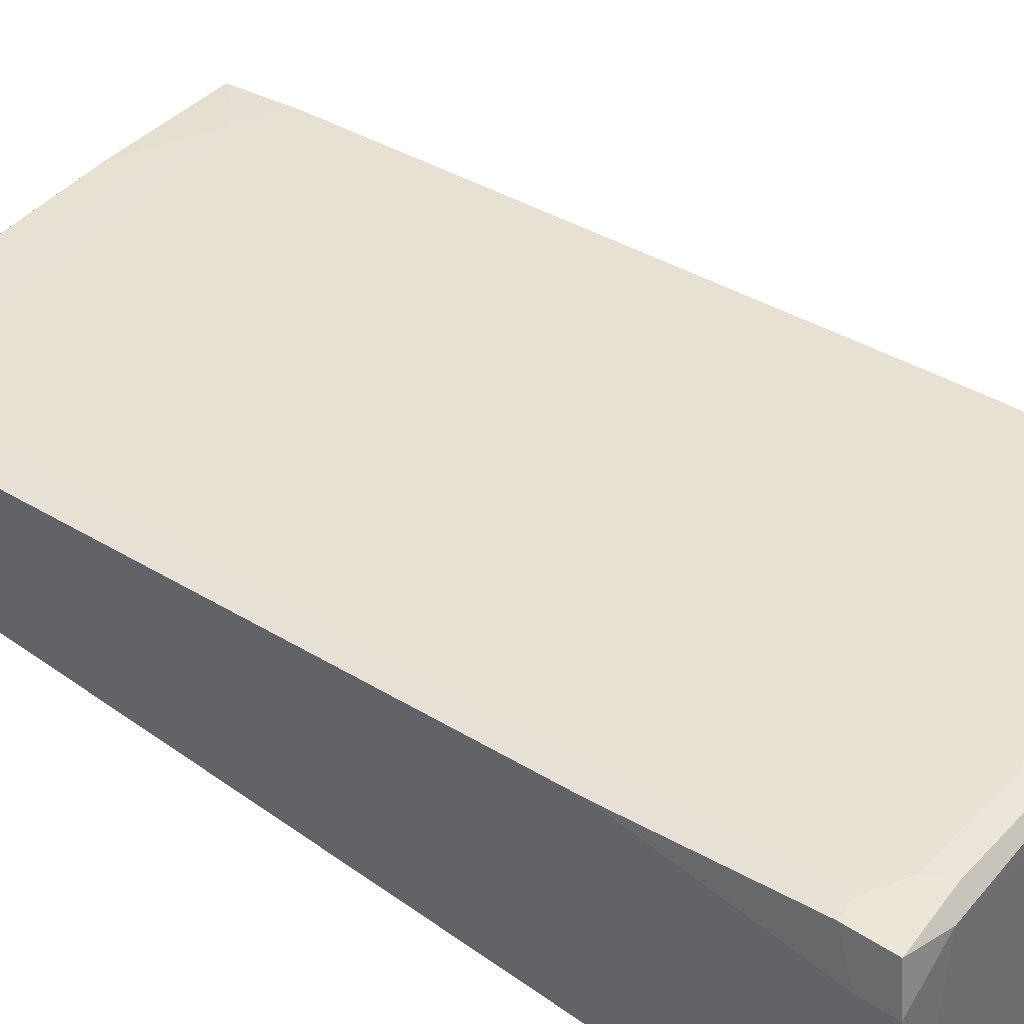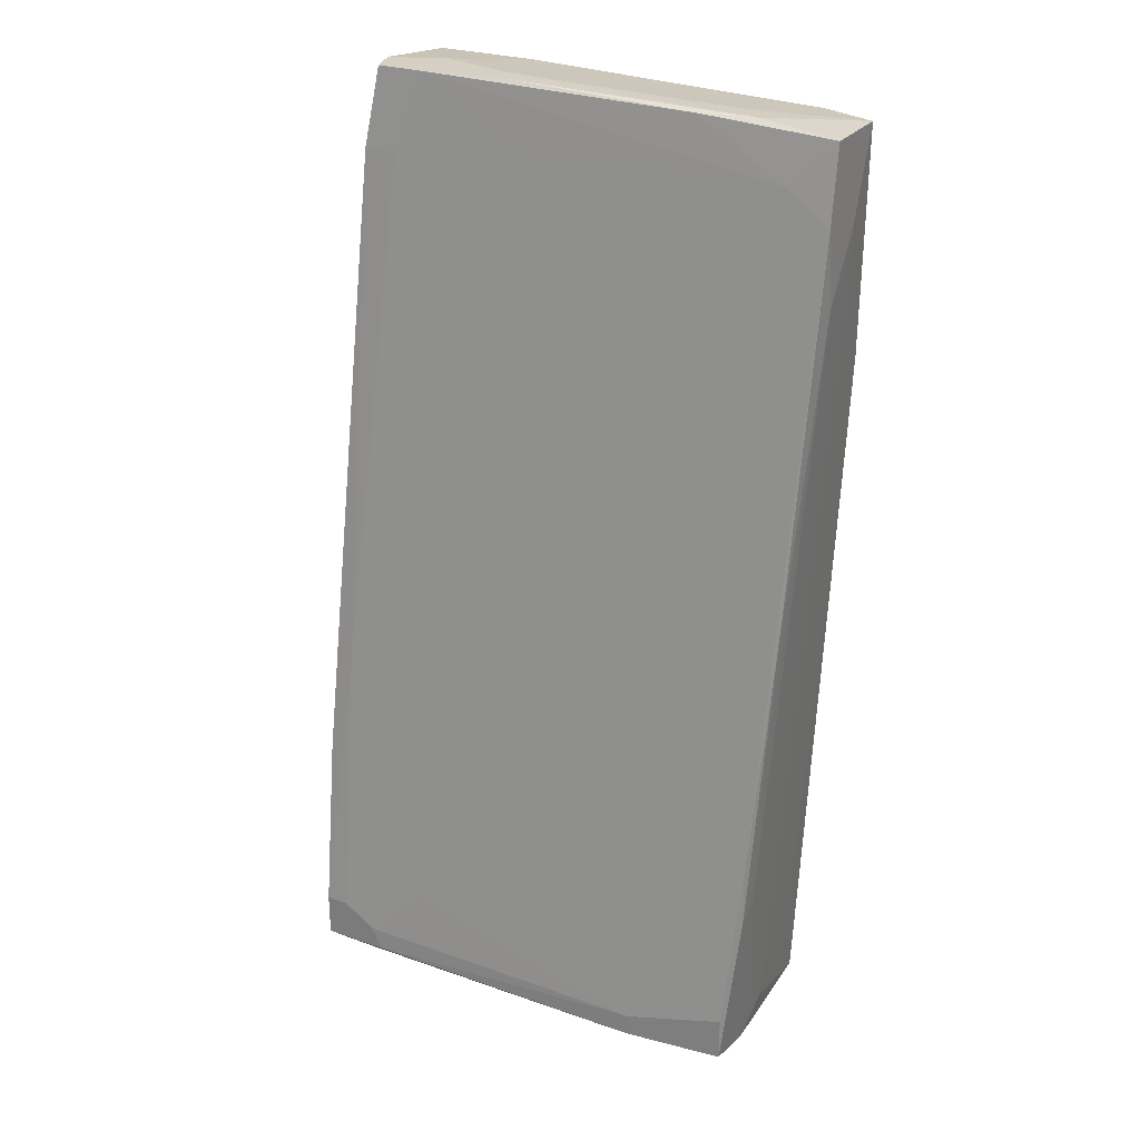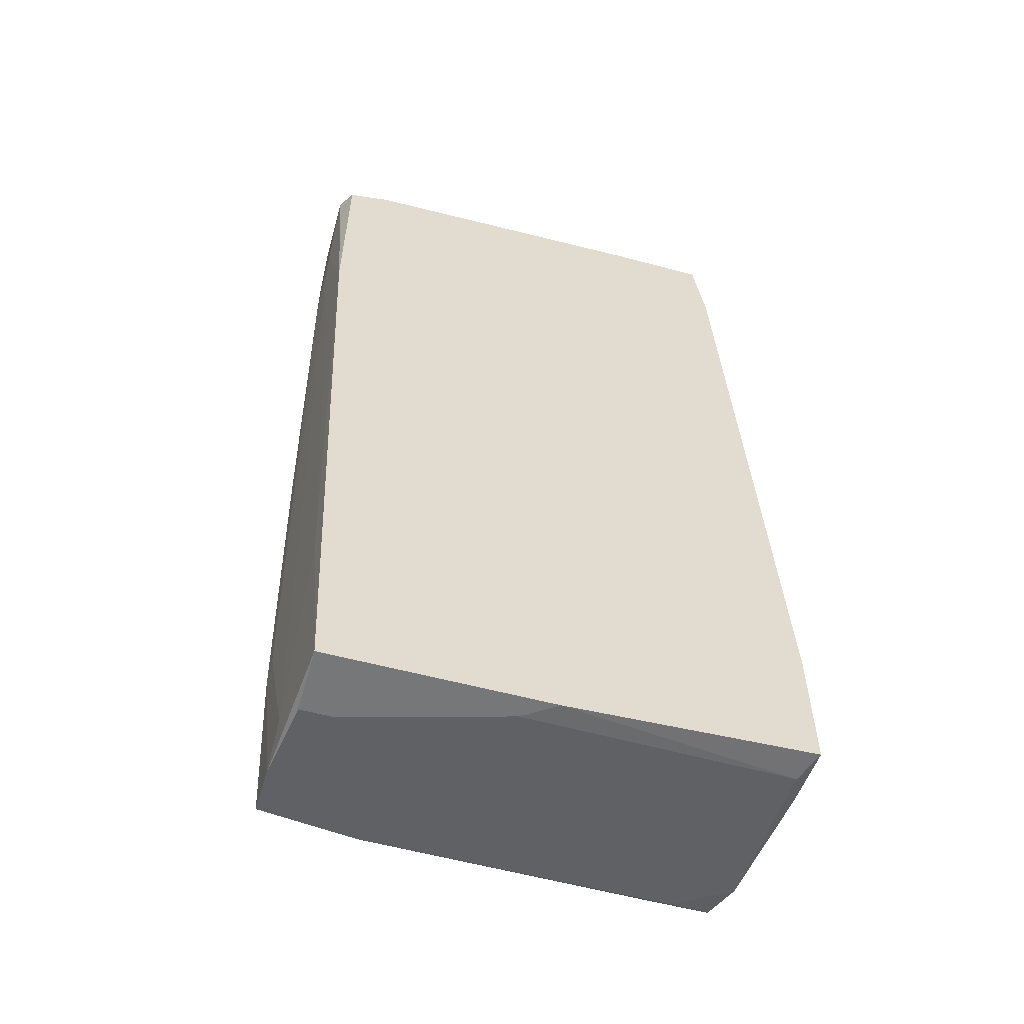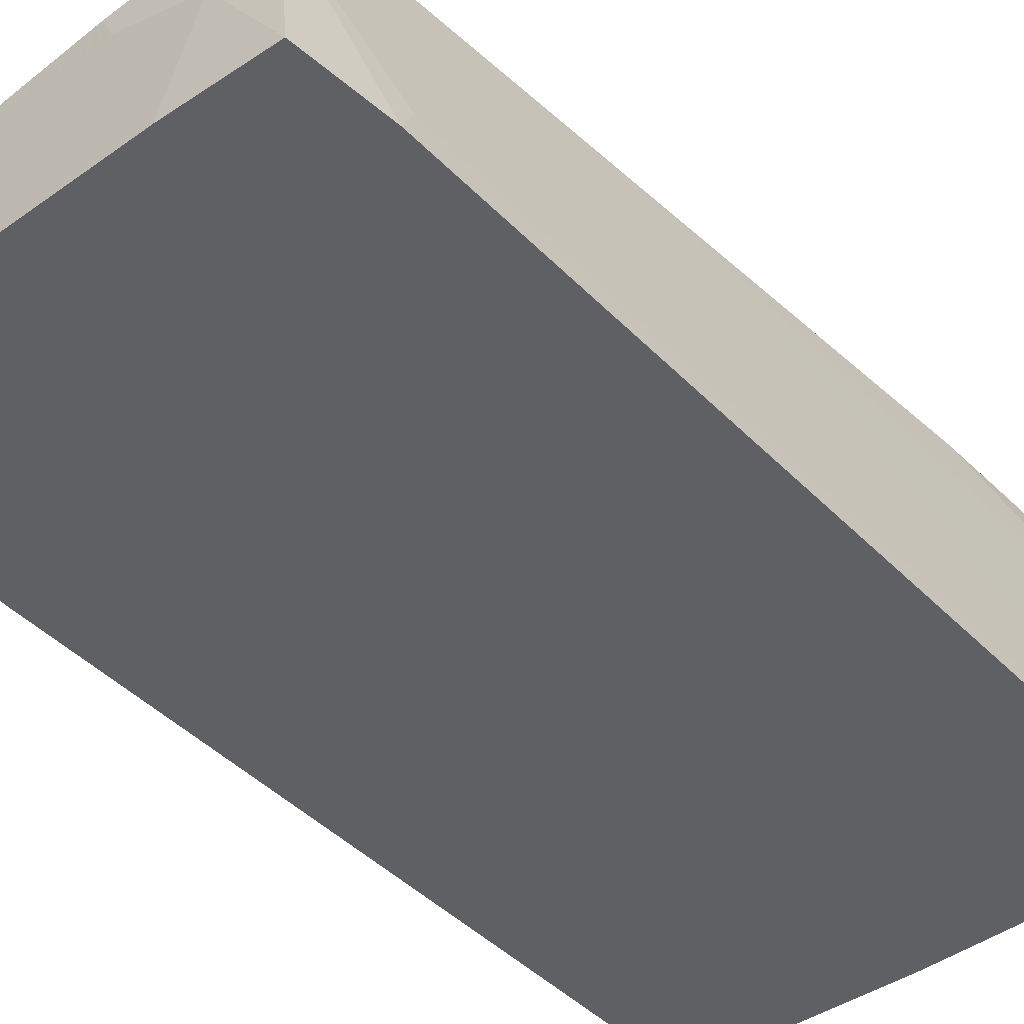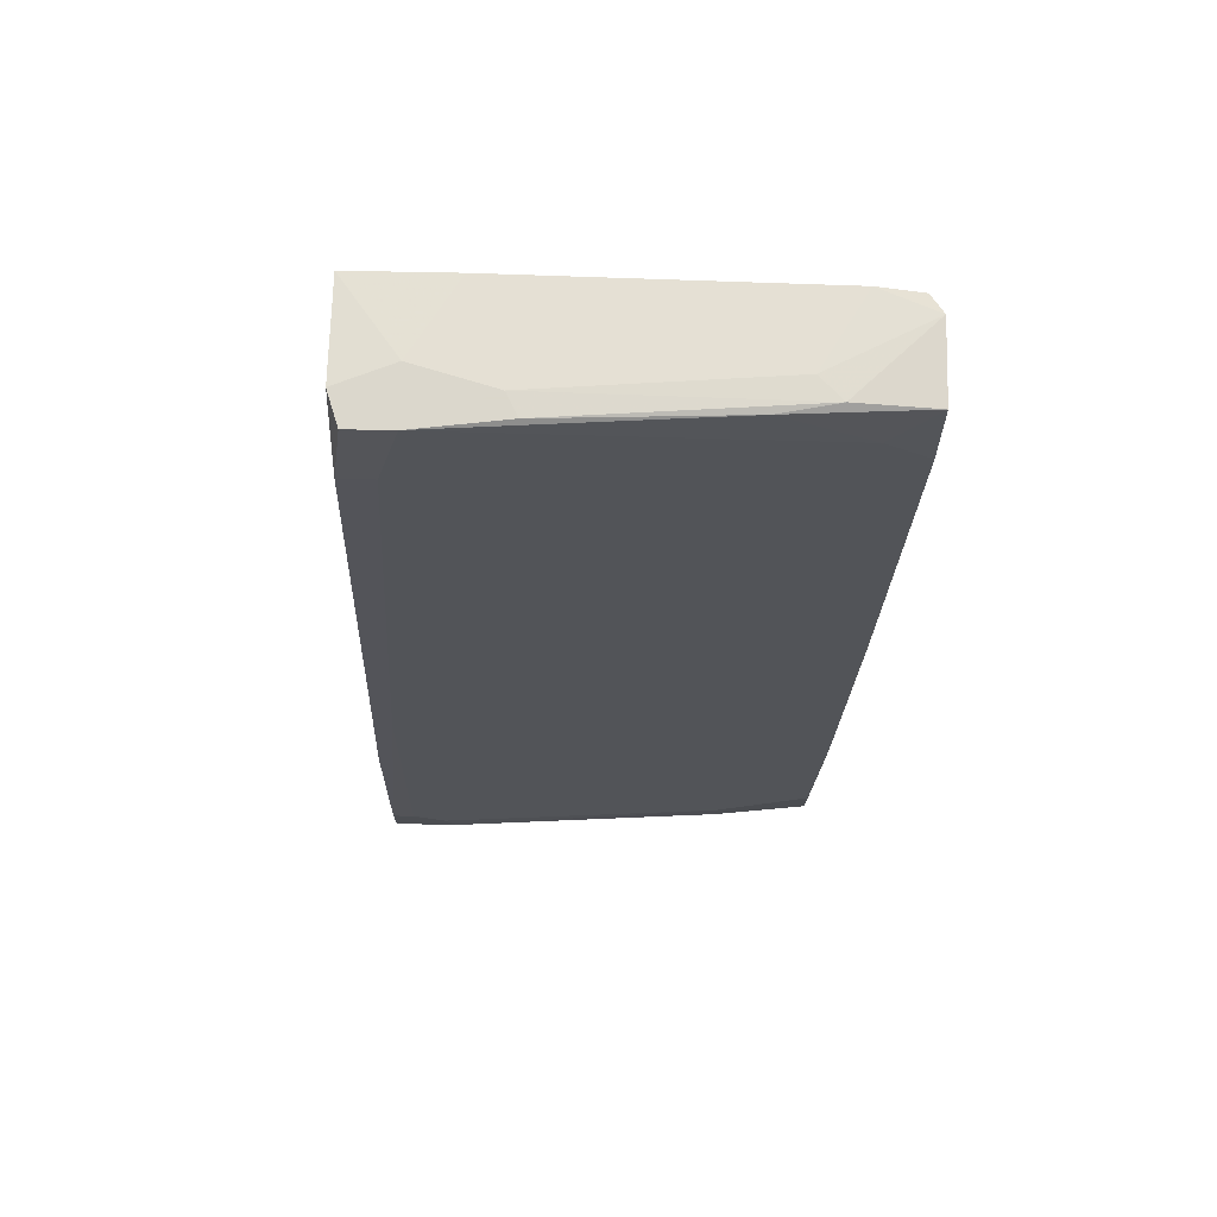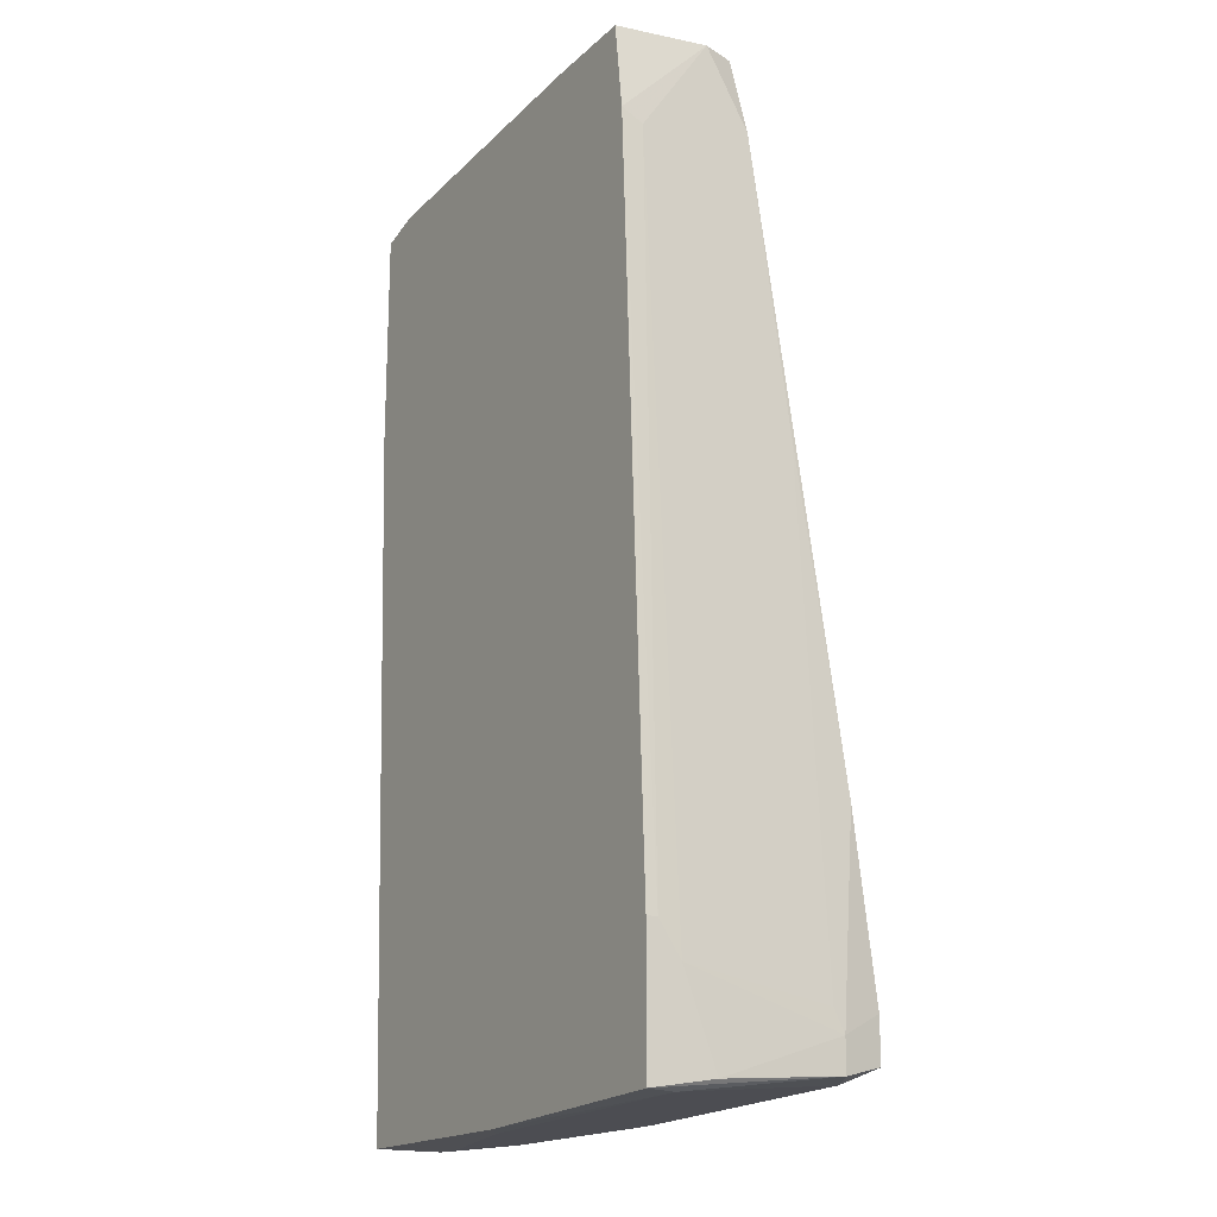
<metadata>
{"format":"obj","ext":"obj","renderer":"f3d","projection":"perspective","resolution":1024,"background":"white","views":[{"elev":49.1,"azim":-54.5,"up":"+Z"},{"elev":26.2,"azim":28.6,"up":"+Y"},{"elev":-57.0,"azim":164.4,"up":"+Y"},{"elev":-44.2,"azim":-142.1,"up":"+Z"},{"elev":73.4,"azim":1.1,"up":"+Y"},{"elev":-18.1,"azim":-121.5,"up":"+Y"}]}
</metadata>
<code>
v 0.002176 -0.04163 0.003163
v -0.009408 0.04242 0.00123
v -0.01328 0.04339 0.01282
v -0.01328 0.04339 0.007996
v -0.006515 0.04339 0.009929
v -0.01714 0.04339 0.01282
v 0.02053 -0.02617 0.01765
v 0.02053 -0.02037 0.01765
v 0.02053 -0.02519 0.01572
v -0.021 -0.0339 0.01765
v -0.021 -0.04066 0.004131
v -0.021 -0.03873 0.01862
v -0.021 -0.03583 0.01862
v -0.0181 -0.0339 0.02249
v -0.0181 -0.00974 0.01959
v -0.0181 0.04242 0.00123
v -0.0181 0.04339 0.009929
v -0.0181 0.03662 0.01379
v 0.01957 -0.04066 0.01475
v 0.01957 -0.02519 0.003165
v 0.01957 -0.03873 0.01089
v 0.01957 -0.03969 0.01959
v 0.01957 -0.03583 0.01959
v 0.01571 -0.04163 0.007029
v 0.01571 0.04242 0.009927
v -0.02197 -0.04066 0.00123
v -0.02197 -0.03196 0.004131
v -0.02197 -0.03969 0.007029
v -0.02197 -0.02906 0.00123
v -0.02197 -0.02906 0.002198
v 0.007975 -0.03969 0.02055
v -0.000716 -0.04163 0.00123
v 0.02247 0.04145 0.003165
v 0.02247 0.04145 0.009927
v 0.02247 0.03468 0.01089
v 0.02247 0.02792 0.009927
v 0.02247 0.03372 0.006061
v -0.004584 0.03759 0.01282
v -0.01617 -0.03873 0.02152
v -0.02004 -0.03776 0.02249
v -0.02004 -0.0339 0.02249
v -0.02004 -0.01844 0.02055
v 0.0215 0.02116 0.00123
v 0.0215 0.04049 0.00123
v 0.0215 0.00088 0.01475
v 0.01764 0.04145 0.00123
v 0.01377 0.04242 0.007994
v -0.01037 -0.031 0.02152
v -0.01424 -0.03776 0.02249
v -0.01521 0.03662 0.01379
v -0.01521 -0.03583 0.02249
v -0.01907 0.01053 0.01669
v -0.01907 0.03372 0.003163
v -0.01907 0.03469 0.00123
v 0.0186 -0.04163 0.00123
v 0.0186 -0.04163 0.007029
v 0.0186 0.03758 0.01089
v 0.01474 -0.04066 0.01475
v 0.01088 -0.03776 0.02055
v 0.01088 -0.03969 0.02055
v 0.01088 0.04242 0.01089
v -0.005545 0.04339 0.01186
f 41 42 13
f 32 26 16
f 32 16 44
f 32 44 55
f 6 3 17
f 33 25 34
f 35 33 34
f 32 55 24
f 40 12 39
f 16 17 4
f 17 3 4
f 55 44 43
f 44 33 43
f 26 32 11
f 12 26 11
f 39 12 11
f 22 8 23
f 60 22 23
f 33 35 36
f 3 6 18
f 6 17 18
f 8 35 57
f 35 34 57
f 23 8 57
f 22 60 19
f 16 26 54
f 30 53 54
f 17 16 54
f 53 17 54
f 40 51 14
f 51 3 14
f 44 16 2
f 16 4 2
f 19 55 21
f 26 12 28
f 30 26 28
f 33 44 46
f 44 2 46
f 46 2 5
f 4 3 5
f 2 4 5
f 8 22 7
f 9 36 7
f 22 19 7
f 21 9 7
f 19 21 7
f 3 51 38
f 57 3 38
f 51 48 38
f 48 57 38
f 43 33 37
f 33 36 37
f 36 9 37
f 9 21 37
f 18 42 15
f 14 3 15
f 60 40 31
f 40 39 31
f 19 60 31
f 60 23 59
f 23 57 59
f 48 51 59
f 57 48 59
f 55 43 20
f 21 55 20
f 43 37 20
f 37 21 20
f 26 30 29
f 54 26 29
f 30 54 29
f 32 24 1
f 11 32 1
f 39 11 1
f 53 30 27
f 30 28 27
f 51 40 49
f 40 60 49
f 59 51 49
f 60 59 49
f 12 40 41
f 40 14 41
f 15 42 41
f 14 15 41
f 25 33 47
f 33 46 47
f 46 5 47
f 5 25 47
f 34 25 61
f 3 57 61
f 57 34 61
f 25 5 62
f 5 3 62
f 61 25 62
f 3 61 62
f 35 8 45
f 36 35 45
f 8 7 45
f 7 36 45
f 24 19 58
f 31 39 58
f 19 31 58
f 1 24 58
f 39 1 58
f 17 53 52
f 42 18 52
f 18 17 52
f 10 42 52
f 53 27 52
f 27 10 52
f 24 55 56
f 55 19 56
f 19 24 56
f 3 18 50
f 15 3 50
f 18 15 50
f 42 10 13
f 28 12 13
f 10 27 13
f 27 28 13
f 12 41 13

</code>
